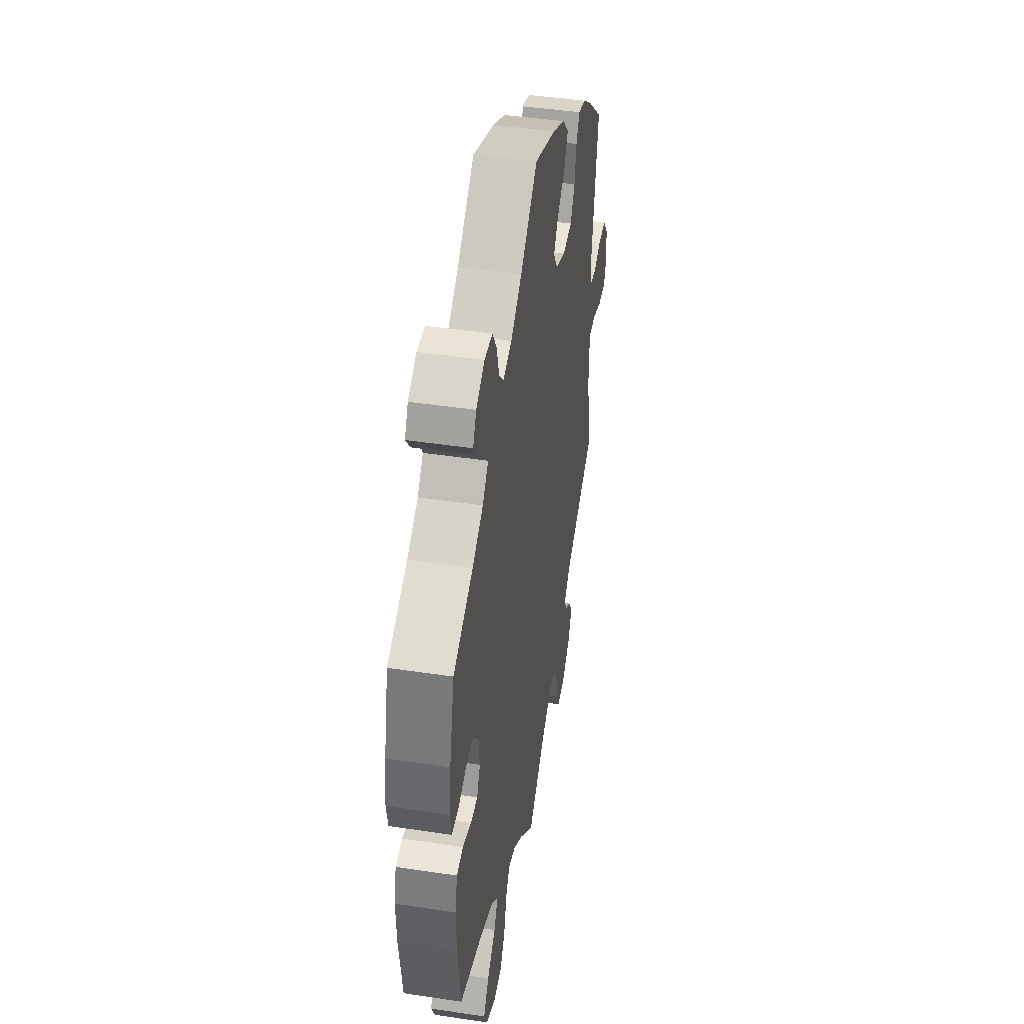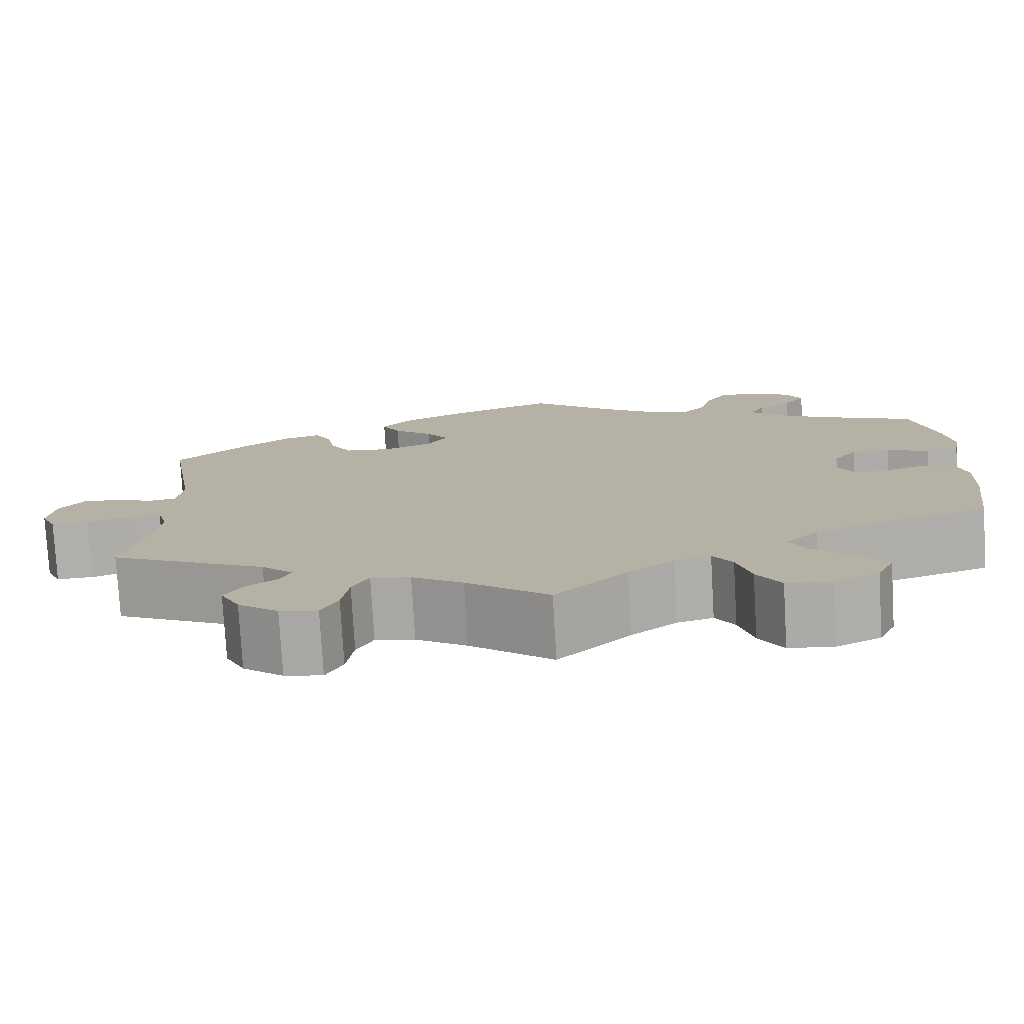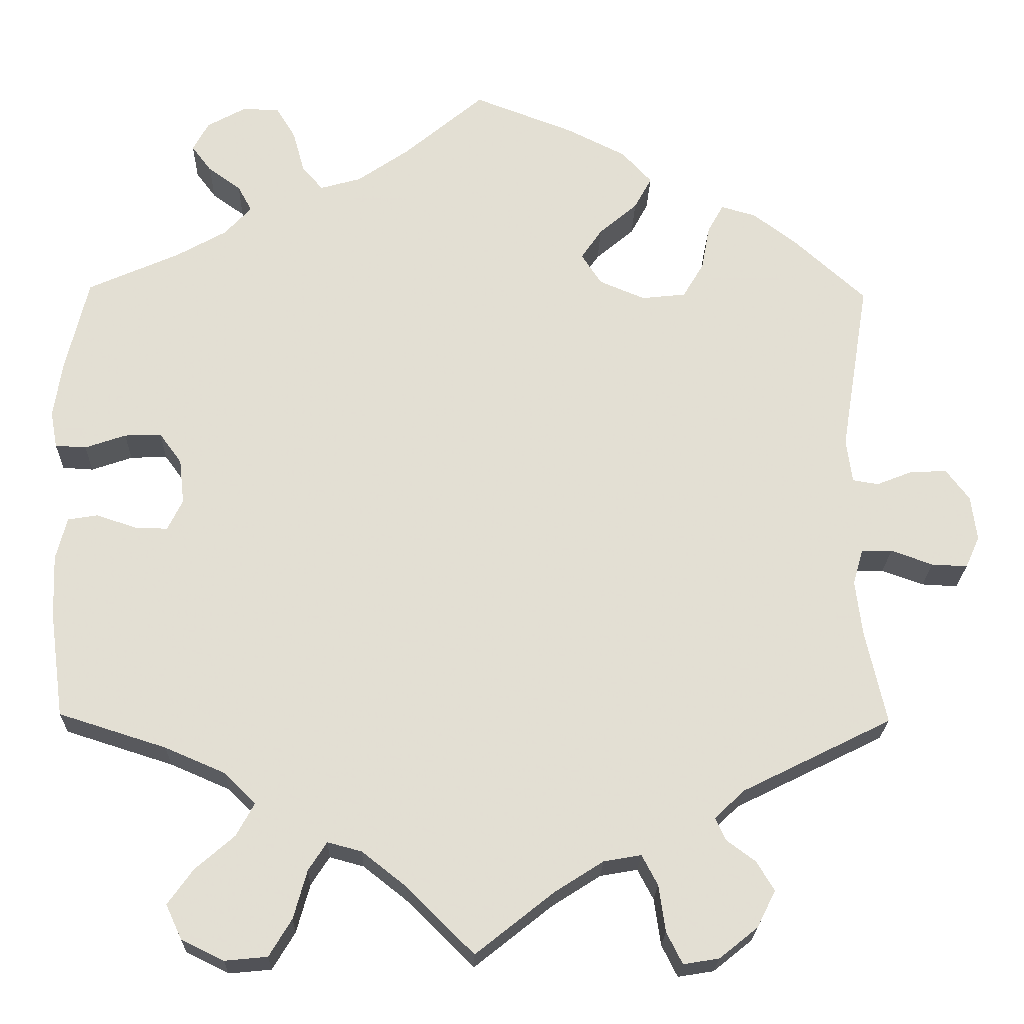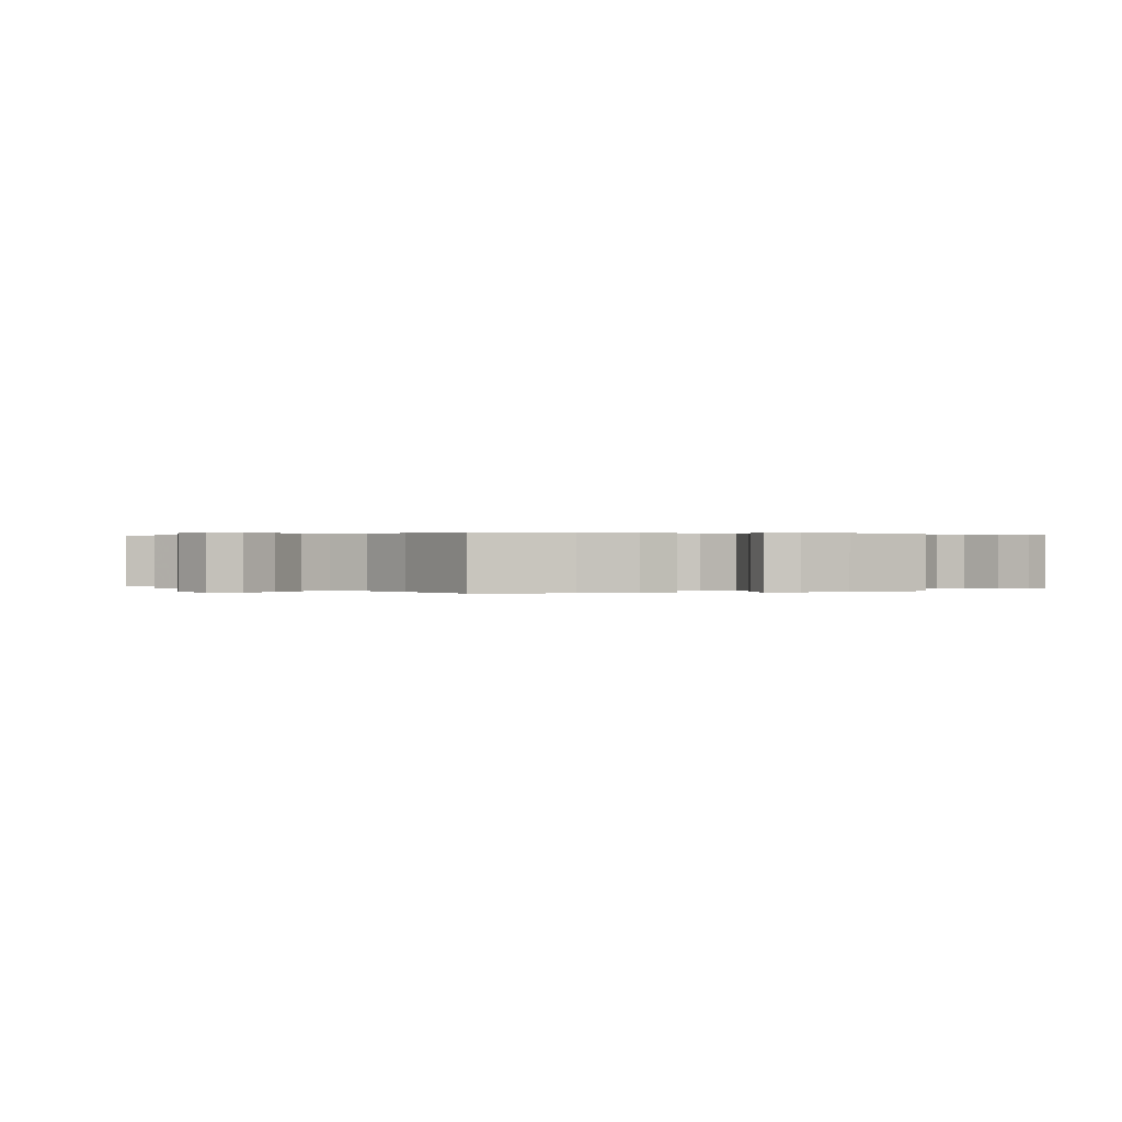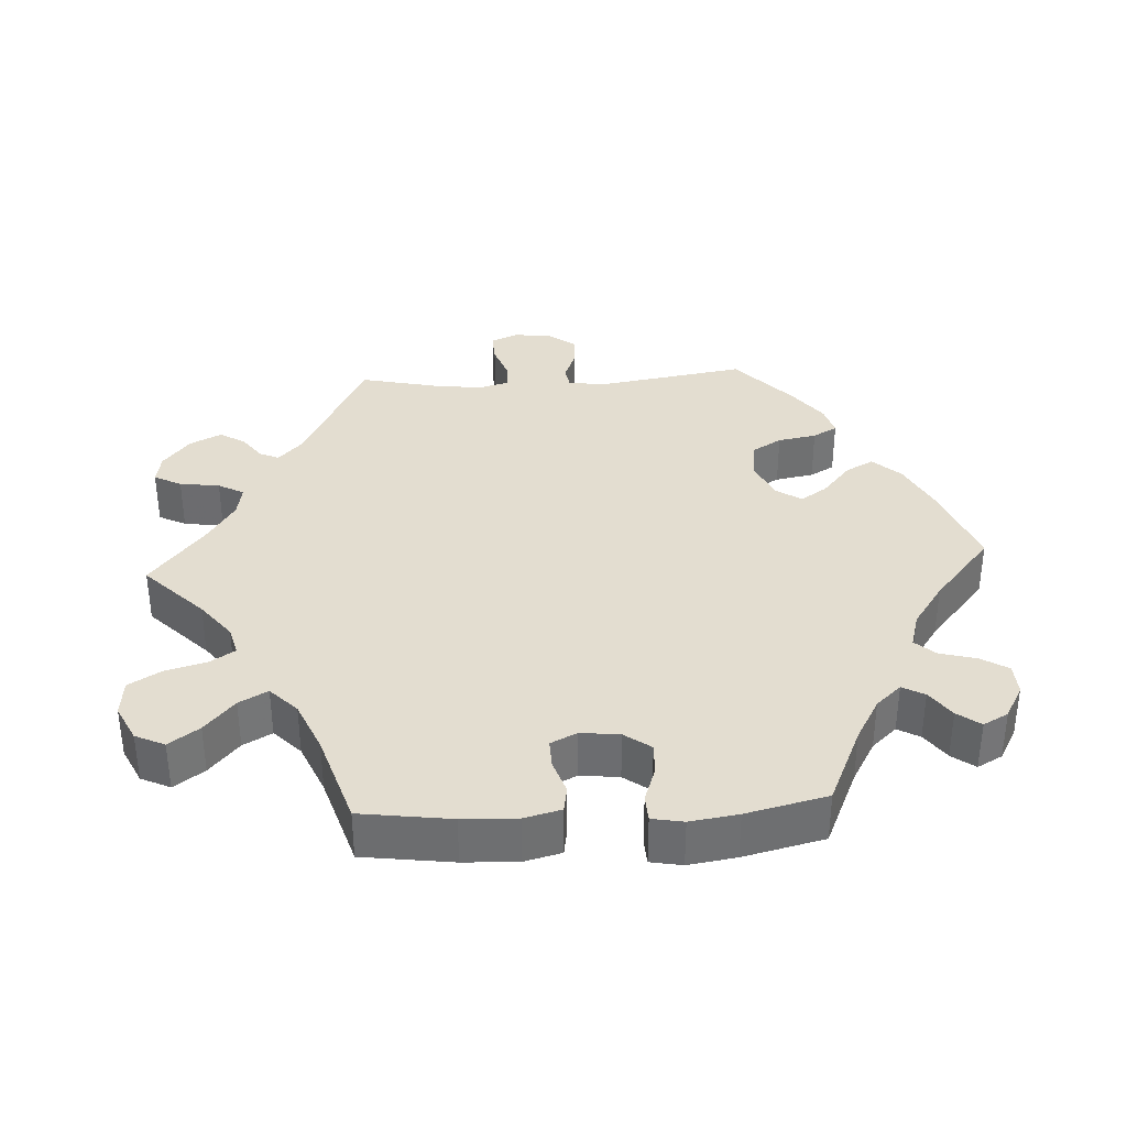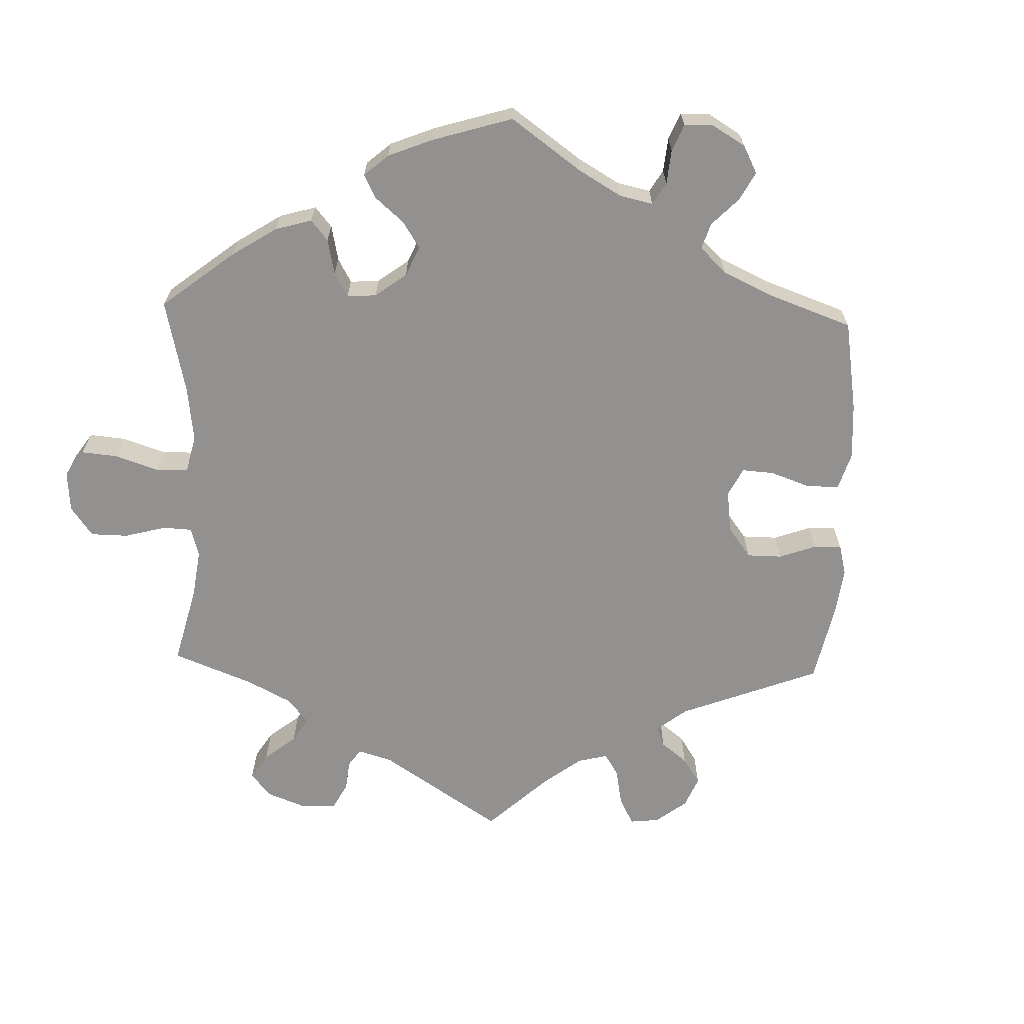
<metadata>
{"format":"obj","ext":"obj","renderer":"f3d","projection":"perspective","resolution":1024,"background":"white","views":[{"elev":44.3,"azim":-80.0,"up":"+Z"},{"elev":-77.6,"azim":-176.7,"up":"+Z"},{"elev":-22.4,"azim":-1.5,"up":"+Z"},{"elev":0.2,"azim":-107.4,"up":"+Y"},{"elev":35.6,"azim":-93.2,"up":"+Y"},{"elev":-66.1,"azim":-61.8,"up":"+Y"}]}
</metadata>
<code>
v -0.518 0.07 -0.163
v -0.521 0.07 -0.087
v -0.508 0.07 -0.036
v -0.472 0.07 -0.03
v -0.424 0.07 -0.046
v -0.385 0.07 -0.047
v -0.367 0.07 -0.01
v -0.373 0.07 0.044
v -0.4 0.07 0.081
v -0.444 0.07 0.079
v -0.493 0.07 0.062
v -0.53 0.07 0.064
v -0.538 0.07 0.108
v -0.528 0.07 0.175
v -0.501 0.07 0.288
v -0.391 0.07 0.337
v -0.331 0.07 0.371
v -0.299 0.07 0.406
v -0.316 0.07 0.437
v -0.355 0.07 0.465
v -0.379 0.07 0.497
v -0.36 0.07 0.532
v -0.313 0.07 0.558
v -0.269 0.07 0.556
v -0.246 0.07 0.518
v -0.232 0.07 0.467
v -0.207 0.07 0.439
v -0.158 0.07 0.453
v -0.096 0.07 0.496
v 0 0.07 0.577
v 0.121 0.07 0.531
v 0.191 0.07 0.496
v 0.227 0.07 0.457
v 0.206 0.07 0.418
v 0.16 0.07 0.379
v 0.135 0.07 0.342
v 0.159 0.07 0.305
v 0.214 0.07 0.282
v 0.267 0.07 0.288
v 0.292 0.07 0.33
v 0.302 0.07 0.384
v 0.321 0.07 0.418
v 0.363 0.07 0.406
v 0.416 0.07 0.366
v 0.501 0.07 0.289
v 0.467 0.07 0.081
v 0.474 0.07 0.028
v 0.505 0.07 0.023
v 0.548 0.07 0.04
v 0.592 0.07 0.042
v 0.62 0.07 0.005
v 0.627 0.07 -0.049
v 0.61 0.07 -0.087
v 0.567 0.07 -0.085
v 0.517 0.07 -0.067
v 0.48 0.07 -0.068
v 0.468 0.07 -0.11
v 0.476 0.07 -0.176
v 0.501 0.07 -0.289
v 0.322 0.07 -0.378
v 0.286 0.07 -0.412
v 0.298 0.07 -0.439
v 0.333 0.07 -0.465
v 0.354 0.07 -0.5
v 0.332 0.07 -0.544
v 0.286 0.07 -0.581
v 0.243 0.07 -0.588
v 0.224 0.07 -0.55
v 0.216 0.07 -0.494
v 0.197 0.07 -0.458
v 0.152 0.07 -0.466
v 0.094 0.07 -0.503
v 0 0.07 -0.578
v -0.082 0.07 -0.497
v -0.134 0.07 -0.456
v -0.175 0.07 -0.445
v -0.197 0.07 -0.479
v -0.213 0.07 -0.537
v -0.24 0.07 -0.582
v -0.291 0.07 -0.587
v -0.342 0.07 -0.562
v -0.361 0.07 -0.521
v -0.331 0.07 -0.479
v -0.284 0.07 -0.438
v -0.262 0.07 -0.398
v -0.3 0.07 -0.361
v -0.372 0.07 -0.33
v -0.501 0.07 -0.289
v -0.518 0 -0.163
v -0.521 0 -0.087
v -0.508 0 -0.036
v -0.472 0 -0.03
v -0.424 0 -0.046
v -0.385 0 -0.047
v -0.367 0 -0.01
v -0.373 0 0.044
v -0.4 0 0.081
v -0.444 0 0.079
v -0.493 0 0.062
v -0.53 0 0.064
v -0.538 0 0.108
v -0.528 0 0.175
v -0.501 0 0.288
v -0.391 0 0.337
v -0.331 0 0.371
v -0.299 0 0.406
v -0.316 0 0.437
v -0.355 0 0.465
v -0.379 0 0.497
v -0.36 0 0.532
v -0.313 0 0.558
v -0.269 0 0.556
v -0.246 0 0.518
v -0.232 0 0.467
v -0.207 0 0.439
v -0.158 0 0.453
v -0.096 0 0.496
v 0 0 0.577
v 0.121 0 0.531
v 0.191 0 0.496
v 0.227 0 0.457
v 0.206 0 0.418
v 0.16 0 0.379
v 0.135 0 0.342
v 0.159 0 0.305
v 0.214 0 0.282
v 0.267 0 0.288
v 0.292 0 0.33
v 0.302 0 0.384
v 0.321 0 0.418
v 0.363 0 0.406
v 0.416 0 0.366
v 0.501 0 0.289
v 0.467 0 0.081
v 0.474 0 0.028
v 0.505 0 0.023
v 0.548 0 0.04
v 0.592 0 0.042
v 0.62 0 0.005
v 0.627 0 -0.049
v 0.61 0 -0.087
v 0.567 0 -0.085
v 0.517 0 -0.067
v 0.48 0 -0.068
v 0.468 0 -0.11
v 0.476 0 -0.176
v 0.501 0 -0.289
v 0.322 0 -0.378
v 0.286 0 -0.412
v 0.298 0 -0.439
v 0.333 0 -0.465
v 0.354 0 -0.5
v 0.332 0 -0.544
v 0.286 0 -0.581
v 0.243 0 -0.588
v 0.224 0 -0.55
v 0.216 0 -0.494
v 0.197 0 -0.458
v 0.152 0 -0.466
v 0.094 0 -0.503
v 0 0 -0.578
v -0.082 0 -0.497
v -0.134 0 -0.456
v -0.175 0 -0.445
v -0.197 0 -0.479
v -0.213 0 -0.537
v -0.24 0 -0.582
v -0.291 0 -0.587
v -0.342 0 -0.562
v -0.361 0 -0.521
v -0.331 0 -0.479
v -0.284 0 -0.438
v -0.262 0 -0.398
v -0.3 0 -0.361
v -0.372 0 -0.33
v -0.501 0 -0.289
f 87 88 1 2
f 86 87 2 3
f 85 86 3 4
f 81 82 83 84
f 81 84 85
f 80 81 85
f 77 78 79 80
f 76 77 80 85
f 75 76 85 4
f 72 73 74
f 71 72 74 75
f 70 71 75 4
f 66 67 68 69
f 66 69 70
f 65 66 70
f 62 63 64 65
f 61 62 65 70
f 60 61 70 4
f 58 59 60
f 57 58 60
f 56 57 60
f 52 53 54 55
f 52 55 56
f 51 52 56
f 48 49 50 51
f 48 51 56
f 47 48 56 60
f 43 44 45 46
f 40 41 42 43
f 39 40 43 46
f 38 39 46 47
f 32 33 34 35
f 32 35 36
f 29 30 31 32
f 28 29 32 36
f 27 28 36 37
f 23 24 25 26
f 21 22 23 26
f 19 20 21 26
f 18 19 26 27
f 17 18 27 37
f 13 14 15 16
f 10 11 12 13
f 9 10 13 16
f 8 9 16 17
f 60 4 5
f 60 5 6
f 47 60 6 7
f 17 37 38 47
f 7 8 17 47
f 90 89 176 175
f 91 90 175 174
f 92 91 174 173
f 172 171 170 169
f 173 172 169
f 173 169 168
f 168 167 166 165
f 173 168 165 164
f 92 173 164 163
f 162 161 160
f 163 162 160 159
f 92 163 159 158
f 157 156 155 154
f 158 157 154
f 158 154 153
f 153 152 151 150
f 158 153 150 149
f 92 158 149 148
f 148 147 146
f 148 146 145
f 148 145 144
f 143 142 141 140
f 144 143 140
f 144 140 139
f 139 138 137 136
f 144 139 136
f 148 144 136 135
f 134 133 132 131
f 131 130 129 128
f 134 131 128 127
f 135 134 127 126
f 123 122 121 120
f 124 123 120
f 120 119 118 117
f 124 120 117 116
f 125 124 116 115
f 114 113 112 111
f 114 111 110 109
f 114 109 108 107
f 115 114 107 106
f 125 115 106 105
f 104 103 102 101
f 101 100 99 98
f 104 101 98 97
f 105 104 97 96
f 93 92 148
f 94 93 148
f 95 94 148 135
f 135 126 125 105
f 135 105 96 95
f 1 89 90 2
f 2 90 91 3
f 3 91 92 4
f 4 92 93 5
f 5 93 94 6
f 6 94 95 7
f 7 95 96 8
f 8 96 97 9
f 9 97 98 10
f 10 98 99 11
f 11 99 100 12
f 12 100 101 13
f 13 101 102 14
f 14 102 103 15
f 15 103 104 16
f 16 104 105 17
f 17 105 106 18
f 18 106 107 19
f 19 107 108 20
f 20 108 109 21
f 21 109 110 22
f 22 110 111 23
f 23 111 112 24
f 24 112 113 25
f 25 113 114 26
f 26 114 115 27
f 27 115 116 28
f 28 116 117 29
f 29 117 118 30
f 30 118 119 31
f 31 119 120 32
f 32 120 121 33
f 33 121 122 34
f 34 122 123 35
f 35 123 124 36
f 36 124 125 37
f 37 125 126 38
f 38 126 127 39
f 39 127 128 40
f 40 128 129 41
f 41 129 130 42
f 42 130 131 43
f 43 131 132 44
f 44 132 133 45
f 45 133 134 46
f 46 134 135 47
f 47 135 136 48
f 48 136 137 49
f 49 137 138 50
f 50 138 139 51
f 51 139 140 52
f 52 140 141 53
f 53 141 142 54
f 54 142 143 55
f 55 143 144 56
f 56 144 145 57
f 57 145 146 58
f 58 146 147 59
f 59 147 148 60
f 60 148 149 61
f 61 149 150 62
f 62 150 151 63
f 63 151 152 64
f 64 152 153 65
f 65 153 154 66
f 66 154 155 67
f 67 155 156 68
f 68 156 157 69
f 69 157 158 70
f 70 158 159 71
f 71 159 160 72
f 72 160 161 73
f 73 161 162 74
f 74 162 163 75
f 75 163 164 76
f 76 164 165 77
f 77 165 166 78
f 78 166 167 79
f 79 167 168 80
f 80 168 169 81
f 81 169 170 82
f 82 170 171 83
f 83 171 172 84
f 84 172 173 85
f 85 173 174 86
f 86 174 175 87
f 87 175 176 88
f 88 176 89 1

</code>
